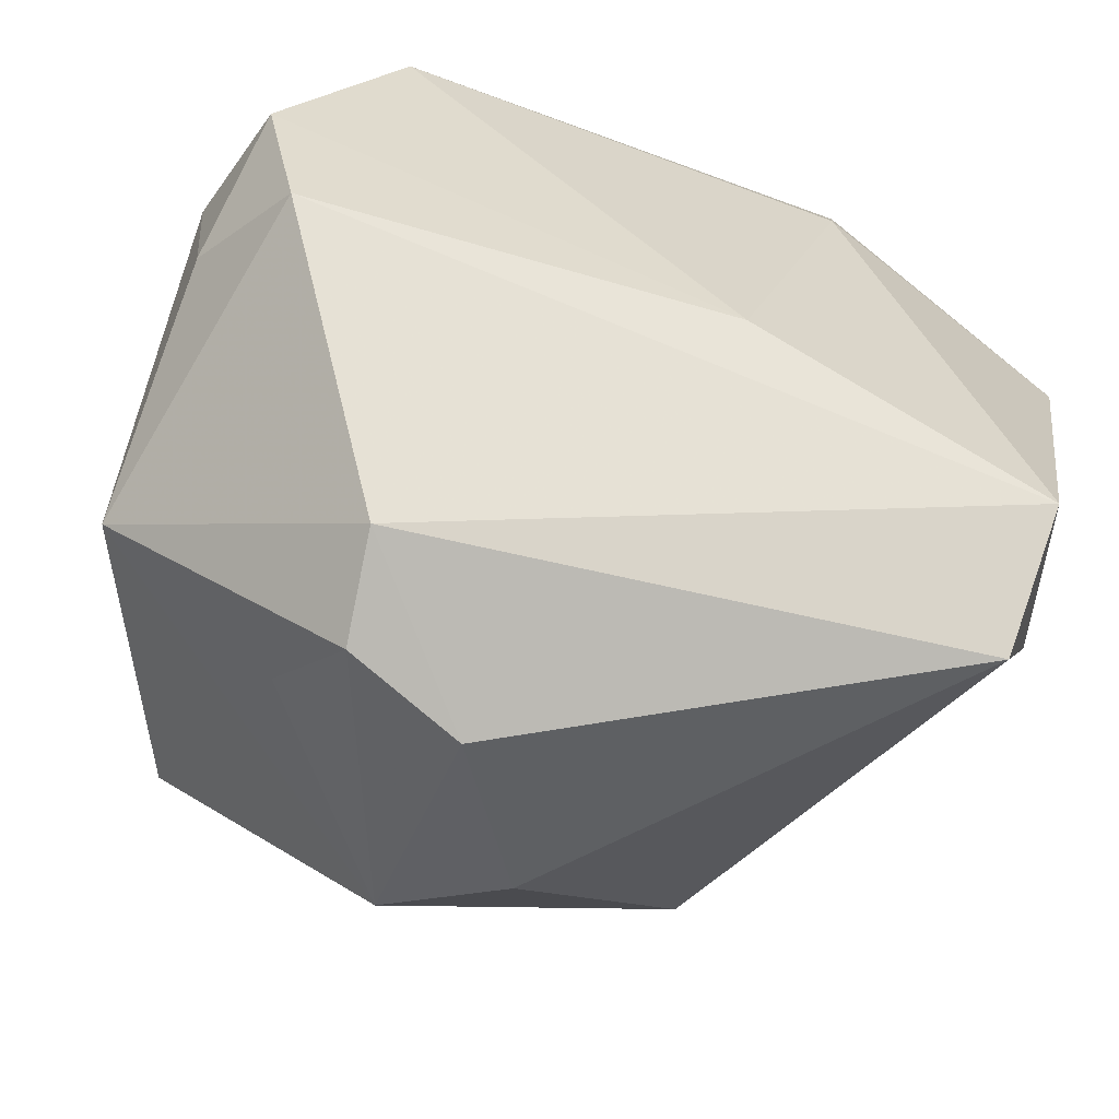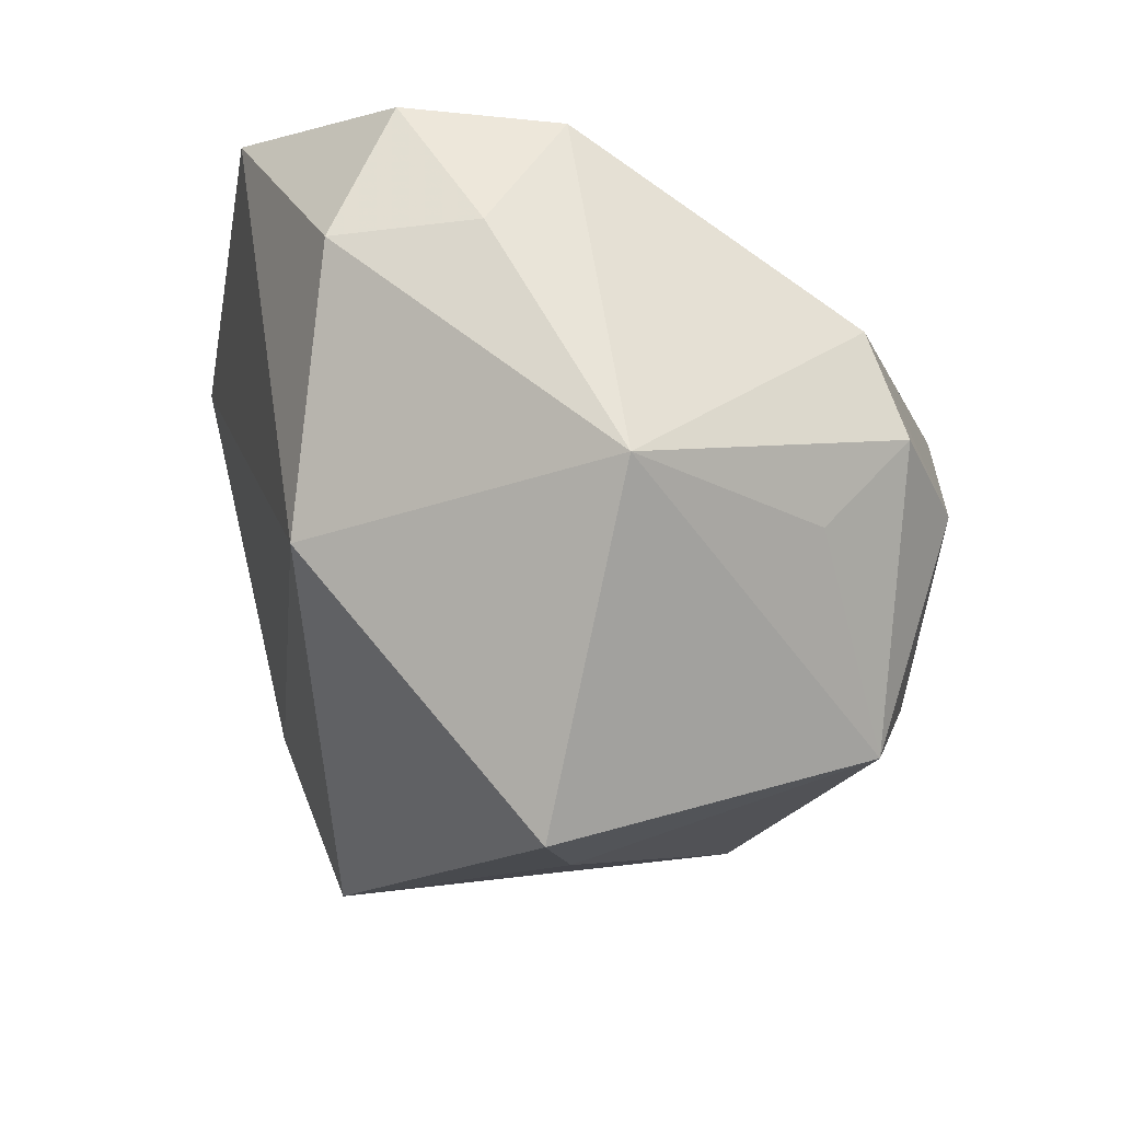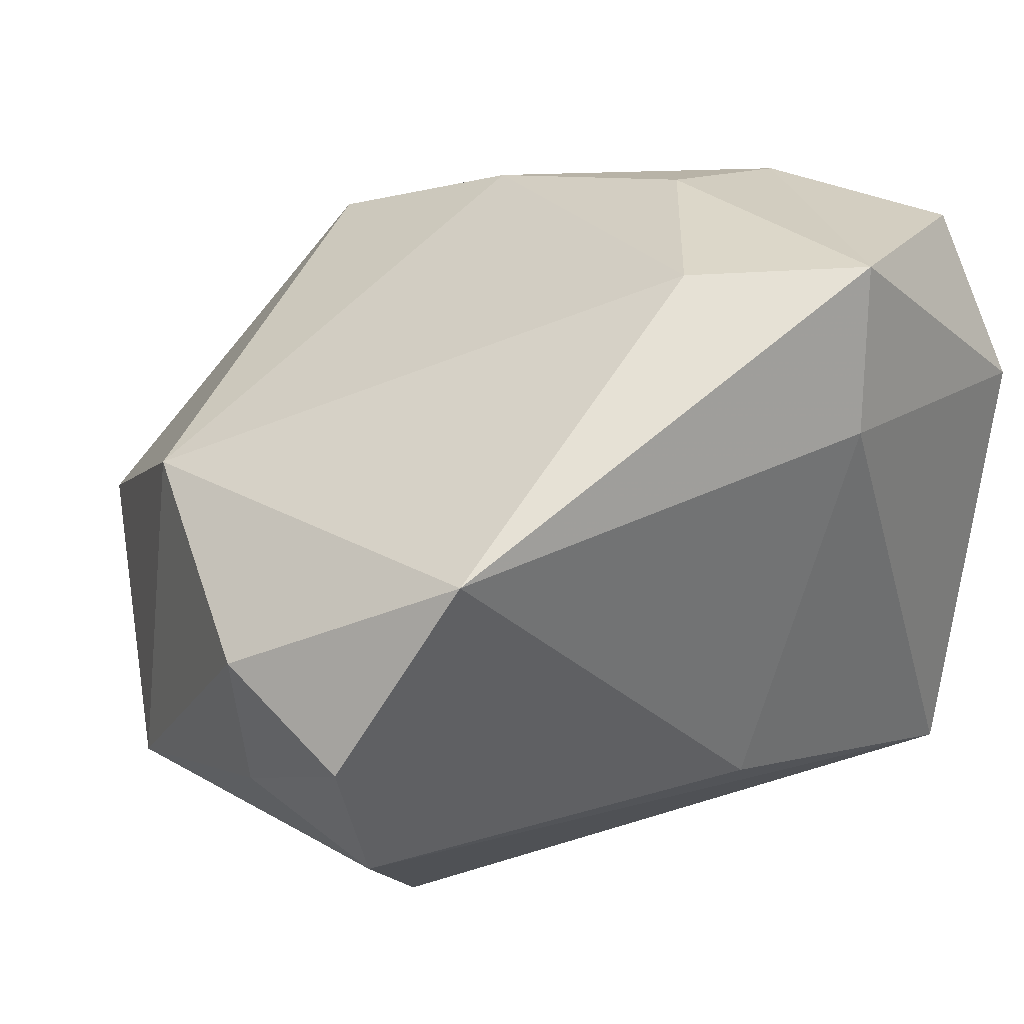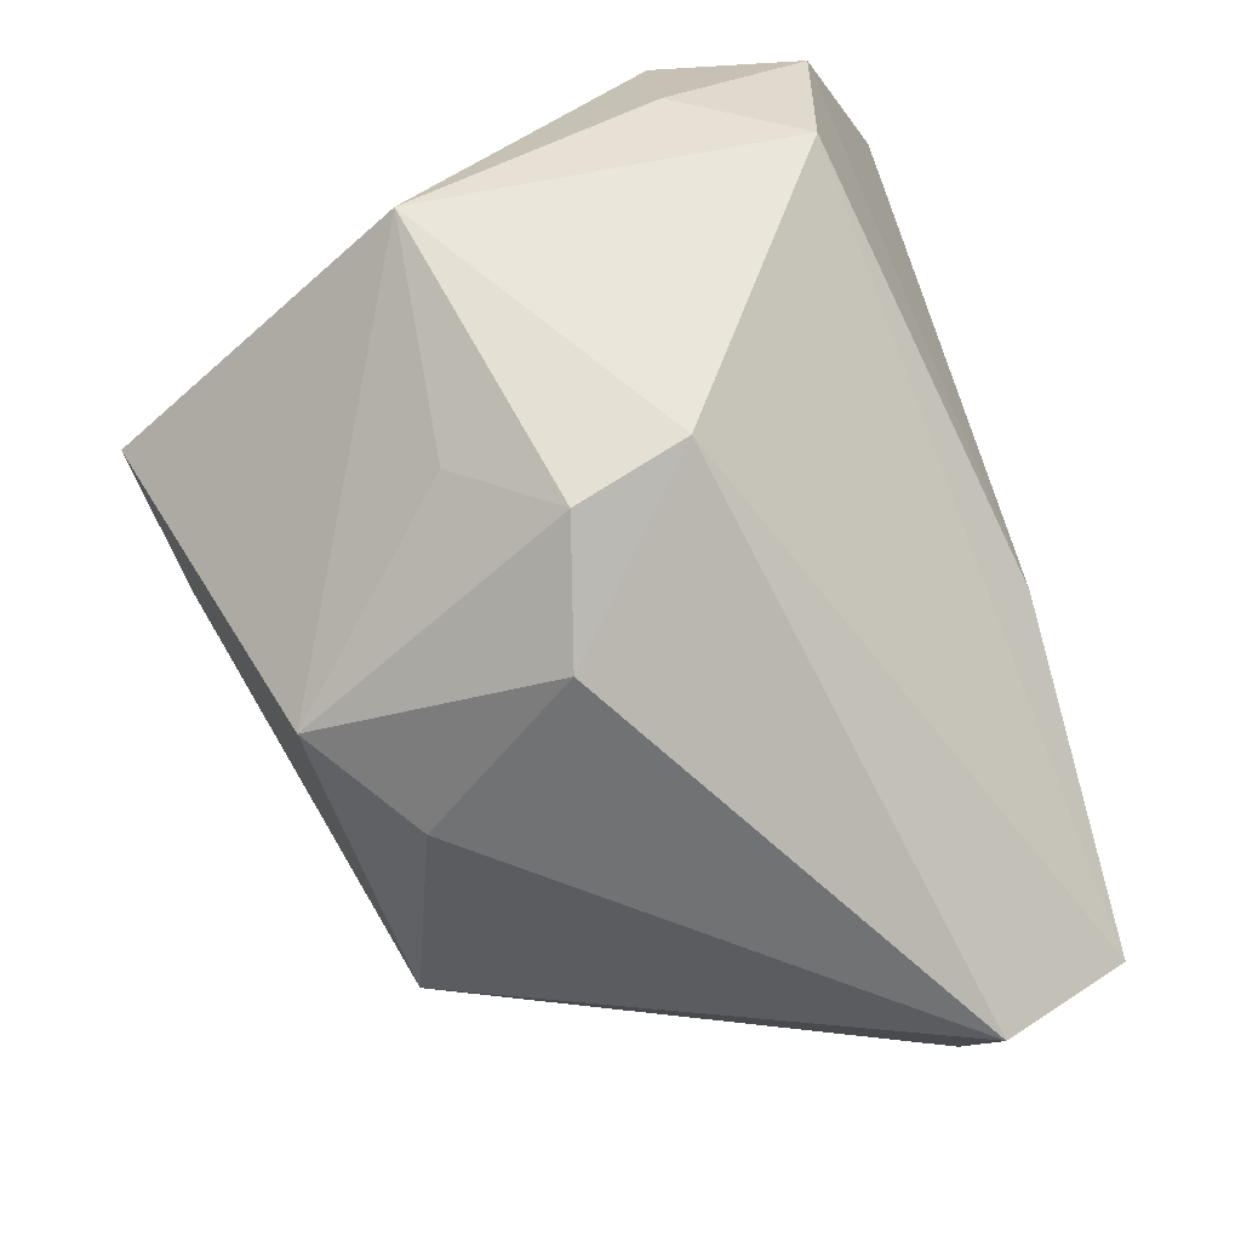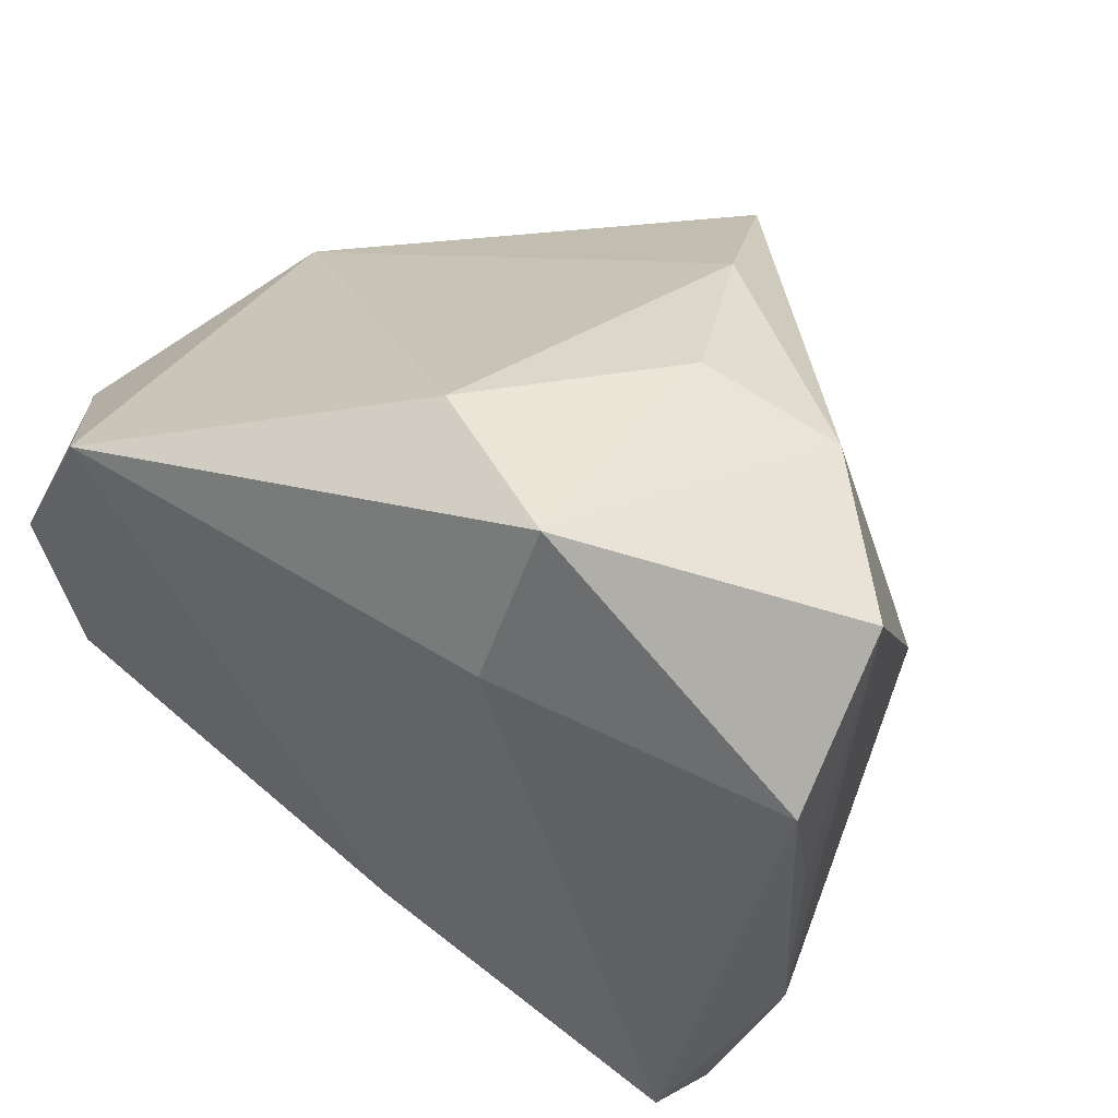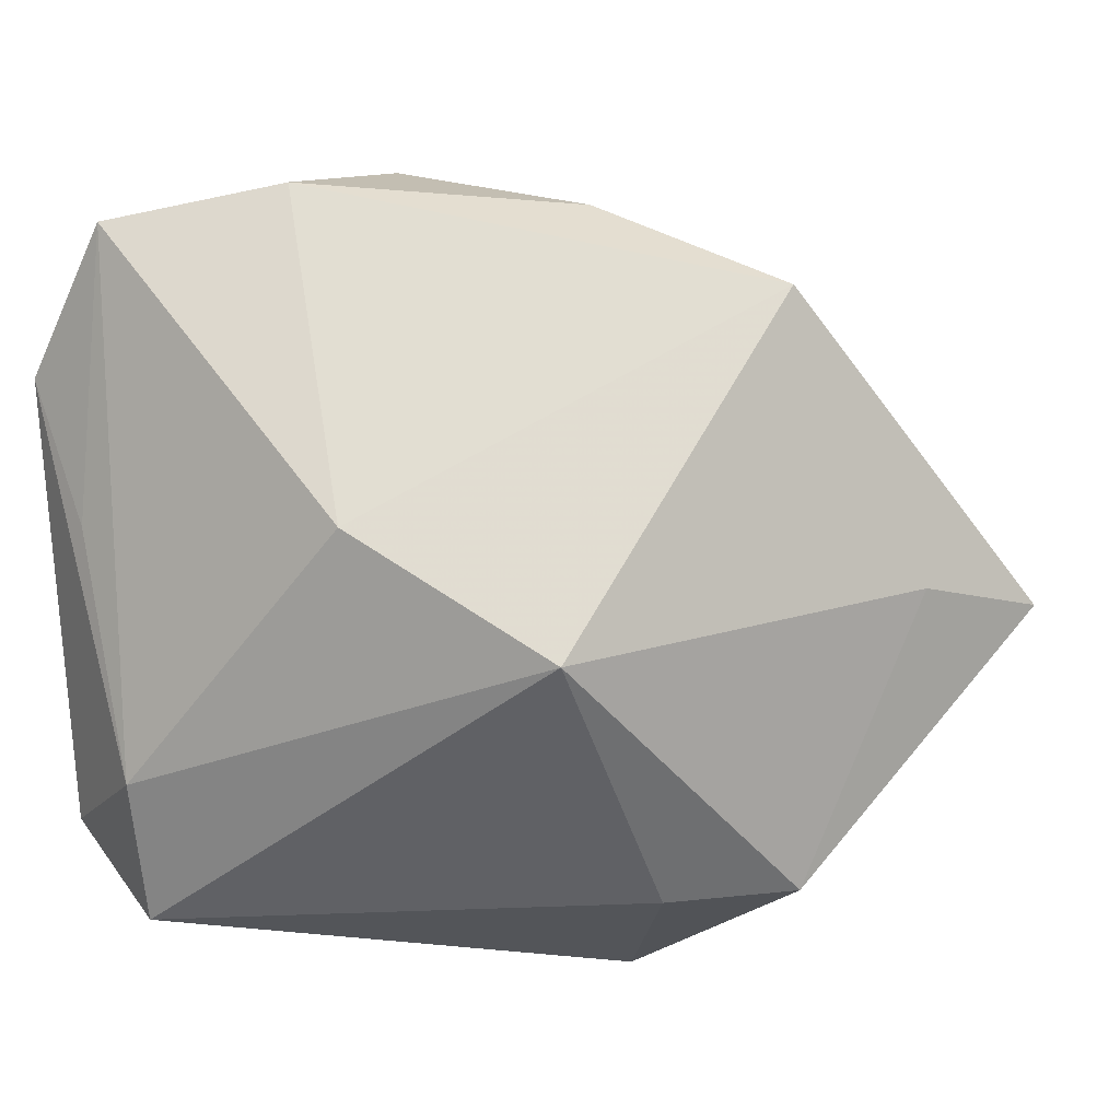
<metadata>
{"format":"obj","ext":"obj","renderer":"f3d","projection":"perspective","resolution":1024,"background":"white","views":[{"elev":-63.1,"azim":-20.3,"up":"+Y"},{"elev":-16.4,"azim":-77.9,"up":"+Z"},{"elev":36.8,"azim":-33.9,"up":"+Y"},{"elev":-72.6,"azim":-70.5,"up":"+Y"},{"elev":44.7,"azim":35.9,"up":"+Y"},{"elev":-6.4,"azim":140.0,"up":"+Y"}]}
</metadata>
<code>
v 0.04099 0.02816 0.009928
v 0.04099 0.01555 0.02063
v 0.000292 0.02055 -0.03606
v 0.03915 0.001544 0.01478
v -0.02854 -0.005098 -0.03745
v -0.008734 -0.03058 -0.02712
v 0.01581 0.02224 0.02787
v -0.03454 -0.008249 0.02351
v -0.008217 -0.03738 -0.005423
v -0.03813 0.005835 0.02479
v -0.04116 0.0109 0.01209
v -0.01939 -0.03504 -0.001708
v 0.03637 -0.02143 0.011
v -0.02715 0.02349 0.02787
v 0.004059 0.03686 0.01607
v 0.004617 -0.01309 0.02787
v 0.008339 0.0294 -0.01898
v -0.04028 -0.002426 0.01285
v 0.03126 -0.03328 0.01503
v -0.04086 -0.01467 -0.00845
v 0.03243 -0.02413 0.02562
v 0.02927 0.0312 -0.002649
v 0.01658 0.03438 -0.001483
v -0.02358 -0.02792 -0.0104
v 0.01892 0.03659 0.02376
v -0.01517 -0.004397 -0.03662
v 0.02075 -0.0126 -0.02976
v 0.0319 -0.000687 -0.01441
v -0.02076 -0.03159 0.007928
v 0.001592 -0.03167 -0.02066
v -0.03442 0.01532 -0.01224
f 7 14 16
f 14 15 31
f 21 7 16
f 16 8 21
f 25 23 15
f 25 15 14
f 14 7 25
f 14 31 11
f 11 31 20
f 28 27 3
f 3 27 26
f 22 28 3
f 1 28 22
f 22 25 1
f 23 25 22
f 7 21 2
f 2 25 7
f 1 25 2
f 2 4 1
f 20 8 18
f 18 11 20
f 6 26 27
f 29 21 8
f 29 8 20
f 20 12 29
f 19 21 29
f 19 27 13
f 27 28 13
f 13 21 19
f 13 28 1
f 1 4 13
f 13 2 21
f 4 2 13
f 17 22 3
f 23 22 17
f 3 31 17
f 15 23 17
f 17 31 15
f 10 18 8
f 11 18 10
f 14 11 10
f 16 14 10
f 10 8 16
f 30 27 19
f 30 6 27
f 24 12 20
f 20 6 24
f 24 6 12
f 5 6 20
f 26 6 5
f 20 31 5
f 5 31 3
f 3 26 5
f 12 6 9
f 6 30 9
f 9 30 19
f 19 29 9
f 9 29 12

</code>
